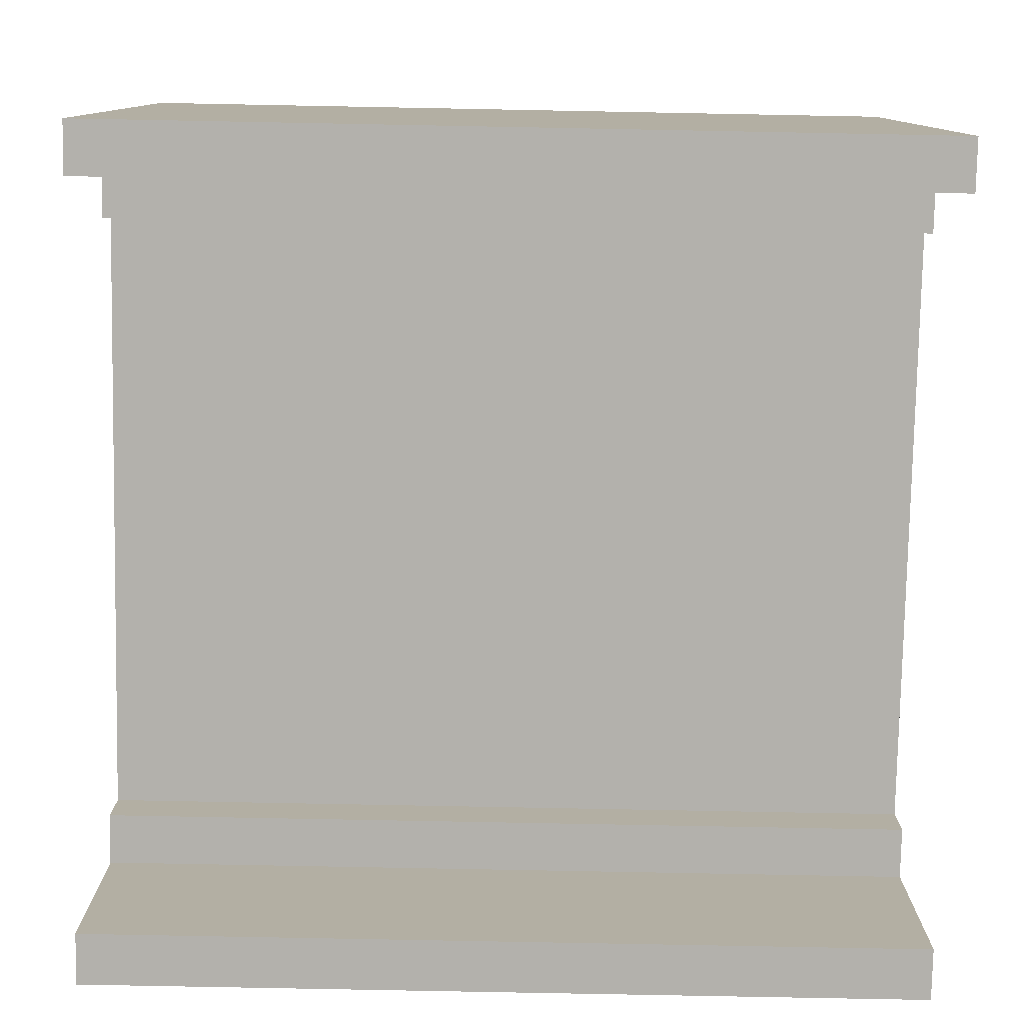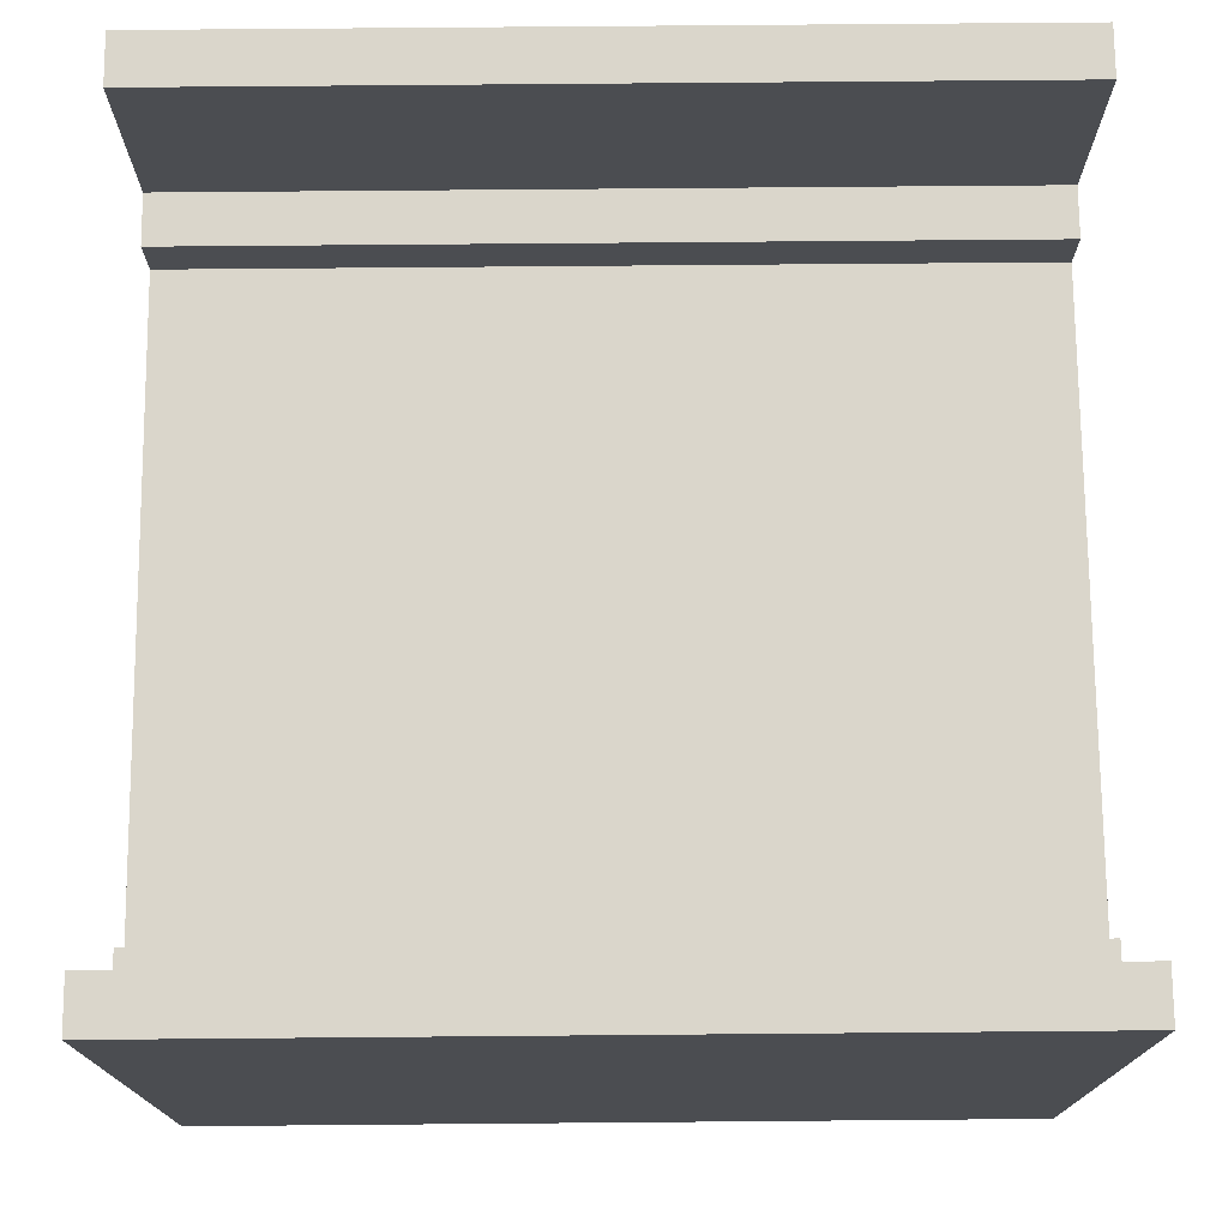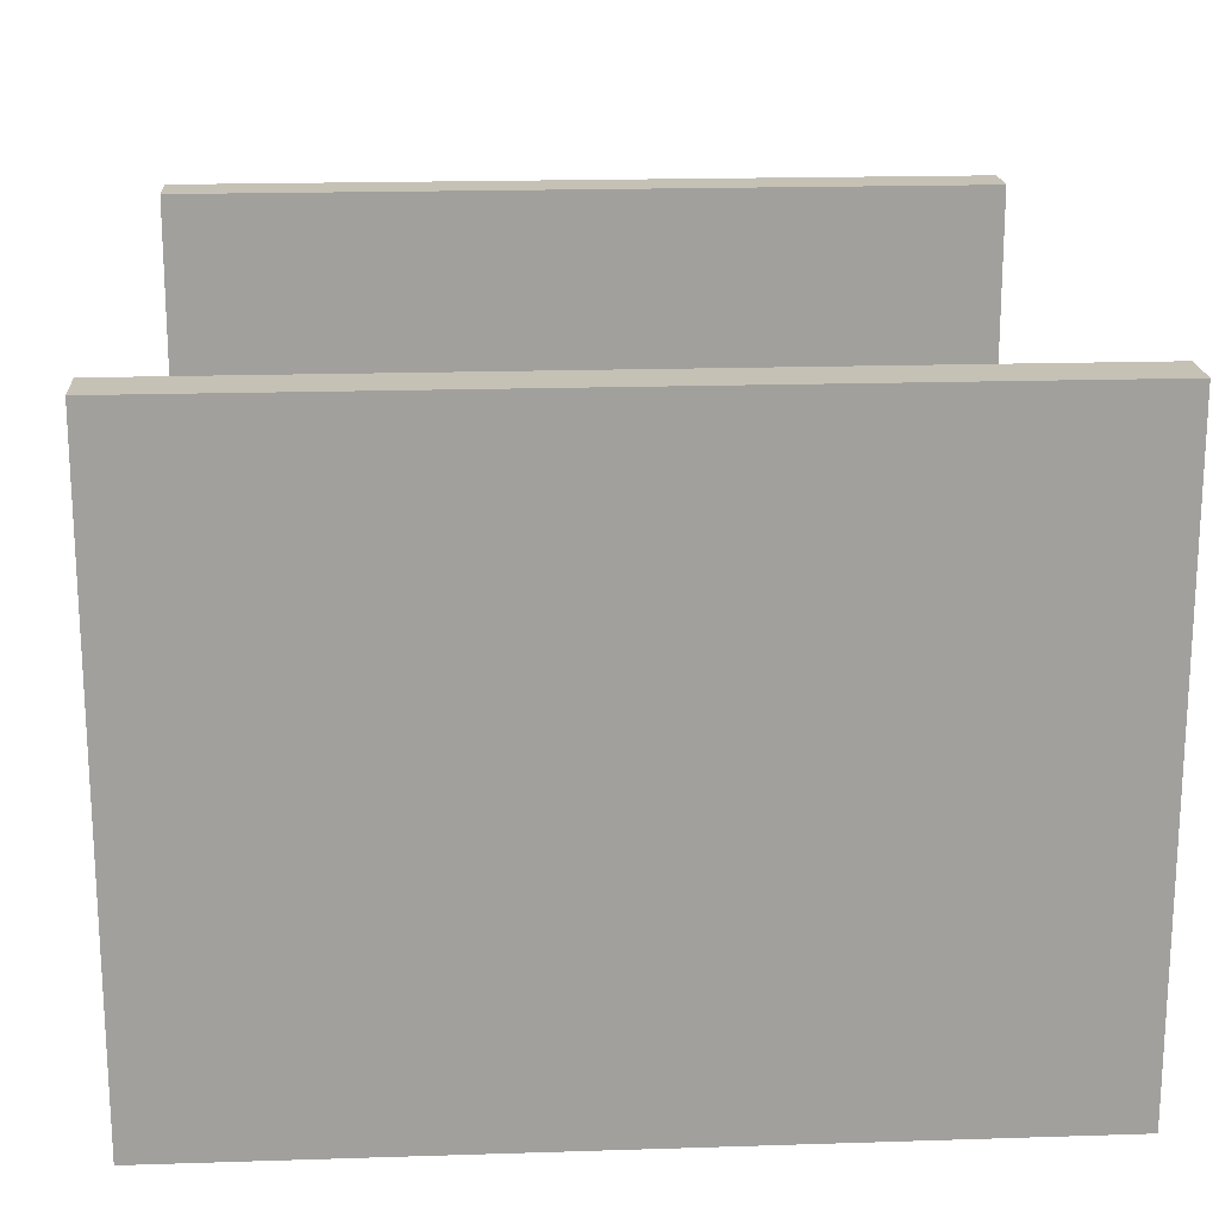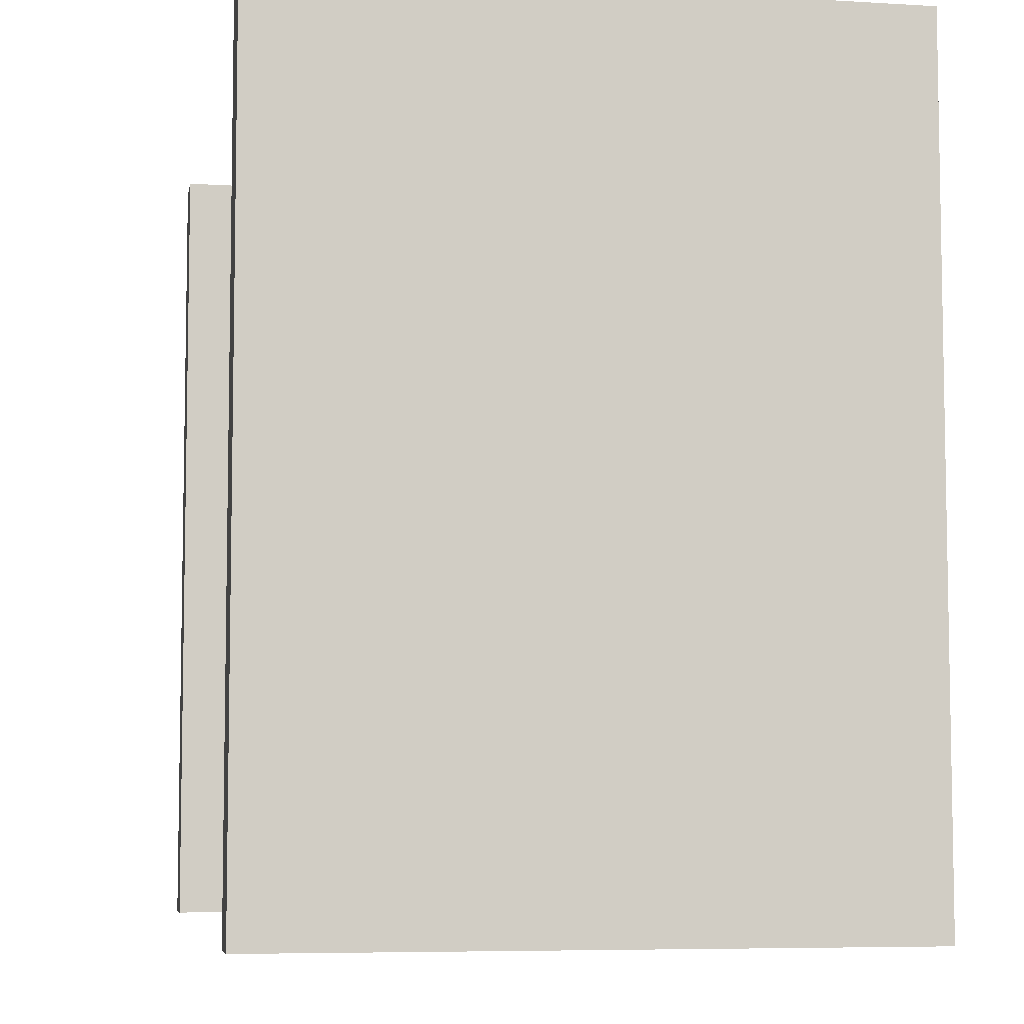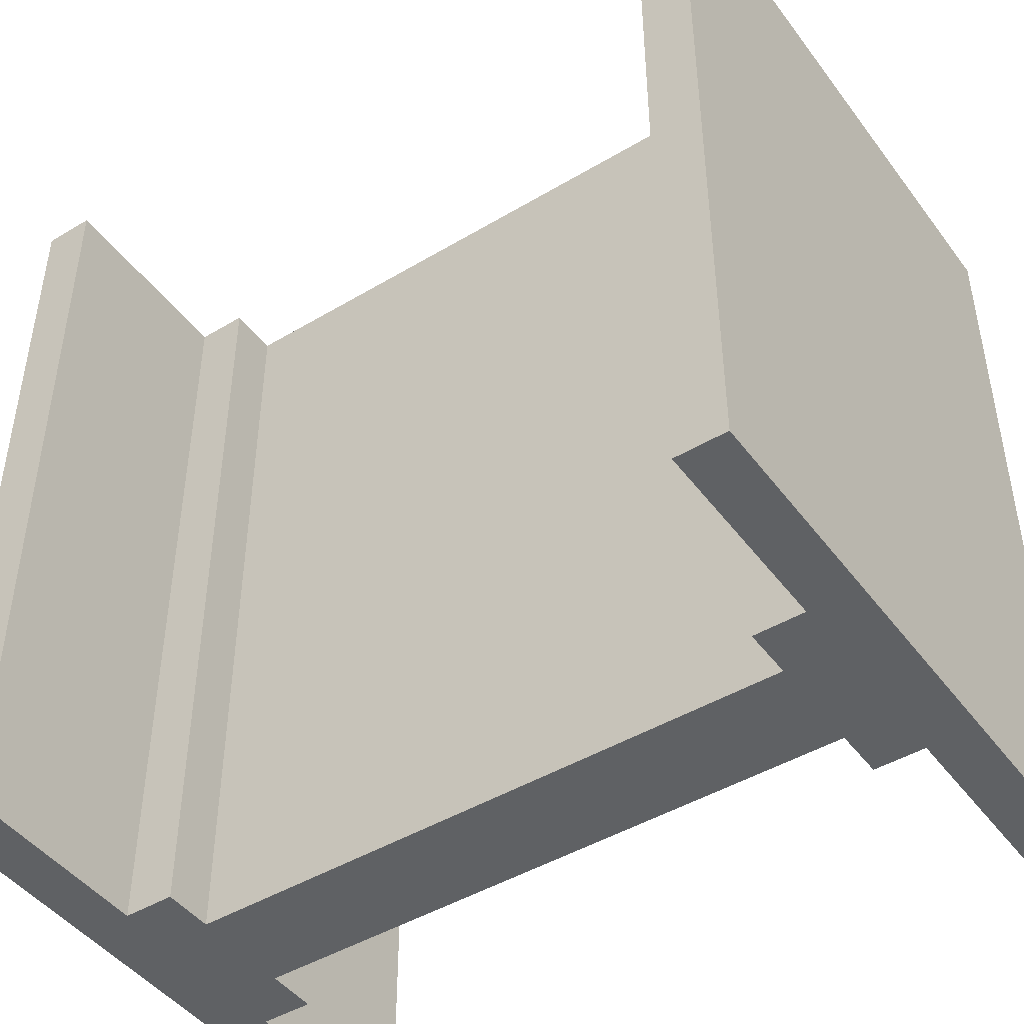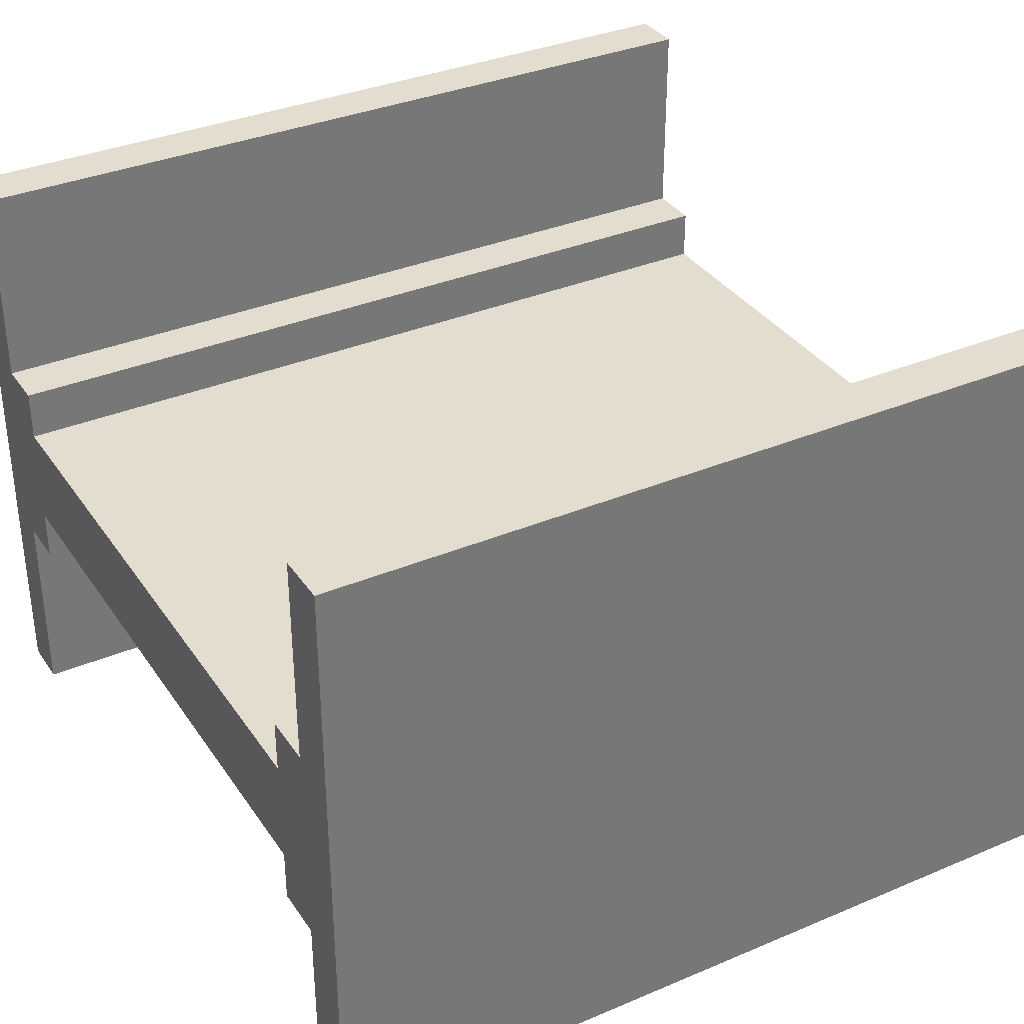
<metadata>
{"format":"obj","ext":"obj","renderer":"f3d","projection":"perspective","resolution":1024,"background":"white","views":[{"elev":-79.1,"azim":88.9,"up":"+Z"},{"elev":74.1,"azim":-90.5,"up":"+Z"},{"elev":18.8,"azim":86.5,"up":"+Z"},{"elev":-6.5,"azim":79.8,"up":"+Y"},{"elev":-45.7,"azim":34.5,"up":"+Y"},{"elev":34.8,"azim":-119.4,"up":"+Z"}]}
</metadata>
<code>
o
v -0.8 0 0.6
v -0.8 0 -0.6
v -0.8 1.6 0.6
v -0.8 1.6 -0.6
v 0.6 0 0.2
v 0.6 0 0.1
v 0.6 0 -0.1
v 0.6 0 -0.2
v 0.6 1.6 0.2
v 0.6 1.6 0.1
v 0.6 1.6 -0.1
v 0.6 1.6 -0.2
v 0.7 0 0.6
v 0.7 0 0.2
v 0.7 0 -0.2
v 0.7 0 -0.6
v 0.7 1.6 0.6
v 0.7 1.6 0.2
v 0.7 1.6 -0.2
v 0.7 1.6 -0.6
v -0.7 0 0.6
v -0.7 0 0.2
v -0.7 0 -0.2
v -0.7 0 -0.6
v -0.7 1.6 0.6
v -0.7 1.6 0.2
v -0.7 1.6 -0.2
v -0.7 1.6 -0.6
v -0.6 0 0.2
v -0.6 0 0.1
v -0.6 0 -0.1
v -0.6 0 -0.2
v -0.6 1.6 0.2
v -0.6 1.6 0.1
v -0.6 1.6 -0.1
v -0.6 1.6 -0.2
v 0.8 0 0.6
v 0.8 0 -0.6
v 0.8 1.6 0.6
v 0.8 1.6 -0.6
v -0.8 0 0.6
v -0.8 1.6 0.6
v -0.7 0 0.6
v -0.7 1.6 0.6
v 0.7 0 0.6
v 0.7 1.6 0.6
v 0.8 0 0.6
v 0.8 1.6 0.6
v -0.7 0 0.2
v -0.7 1.6 0.2
v -0.6 0 0.2
v -0.6 1.6 0.2
v 0.6 0 0.2
v 0.6 1.6 0.2
v 0.7 0 0.2
v 0.7 1.6 0.2
v -0.6 0 0.1
v -0.6 1.6 0.1
v 0.6 0 0.1
v 0.6 1.6 0.1
v -0.6 0 -0.1
v -0.6 1.6 -0.1
v 0.6 0 -0.1
v 0.6 1.6 -0.1
v -0.7 0 -0.2
v -0.7 1.6 -0.2
v -0.6 0 -0.2
v -0.6 1.6 -0.2
v 0.6 0 -0.2
v 0.6 1.6 -0.2
v 0.7 0 -0.2
v 0.7 1.6 -0.2
v -0.8 0 -0.6
v -0.8 1.6 -0.6
v -0.7 0 -0.6
v -0.7 1.6 -0.6
v 0.7 0 -0.6
v 0.7 1.6 -0.6
v 0.8 0 -0.6
v 0.8 1.6 -0.6
v -0.8 0 0.6
v -0.7 0 0.6
v 0.7 0 0.6
v 0.8 0 0.6
v -0.7 0 0.2
v -0.6 0 0.2
v 0.6 0 0.2
v 0.7 0 0.2
v -0.6 0 0.1
v 0.6 0 0.1
v -0.6 0 -0.1
v 0.6 0 -0.1
v -0.7 0 -0.2
v -0.6 0 -0.2
v 0.6 0 -0.2
v 0.7 0 -0.2
v -0.8 0 -0.6
v -0.7 0 -0.6
v 0.7 0 -0.6
v 0.8 0 -0.6
v -0.8 1.6 0.6
v -0.7 1.6 0.6
v 0.7 1.6 0.6
v 0.8 1.6 0.6
v -0.7 1.6 0.2
v -0.6 1.6 0.2
v 0.6 1.6 0.2
v 0.7 1.6 0.2
v -0.6 1.6 0.1
v 0.6 1.6 0.1
v -0.6 1.6 -0.1
v 0.6 1.6 -0.1
v -0.7 1.6 -0.2
v -0.6 1.6 -0.2
v 0.6 1.6 -0.2
v 0.7 1.6 -0.2
v -0.8 1.6 -0.6
v -0.7 1.6 -0.6
v 0.7 1.6 -0.6
v 0.8 1.6 -0.6
f 3 2 1
f 4 2 3
f 9 6 5
f 10 6 9
f 11 8 7
f 12 8 11
f 17 14 13
f 18 14 17
f 19 16 15
f 20 16 19
f 21 22 25
f 25 22 26
f 23 24 27
f 27 24 28
f 29 30 33
f 33 30 34
f 31 32 35
f 35 32 36
f 37 38 39
f 39 38 40
f 43 42 41
f 44 42 43
f 47 46 45
f 48 46 47
f 51 50 49
f 52 50 51
f 55 54 53
f 56 54 55
f 59 58 57
f 60 58 59
f 61 62 63
f 63 62 64
f 65 66 67
f 67 66 68
f 69 70 71
f 71 70 72
f 73 74 75
f 75 74 76
f 77 78 79
f 79 78 80
f 85 82 81
f 88 84 83
f 89 86 85
f 90 88 87
f 91 89 85
f 91 90 89
f 92 88 90
f 92 90 91
f 93 91 85
f 93 85 81
f 94 91 93
f 95 88 92
f 96 84 88
f 96 88 95
f 97 93 81
f 98 93 97
f 99 84 96
f 100 84 99
f 101 102 105
f 103 104 108
f 105 106 109
f 107 108 110
f 105 109 111
f 109 110 111
f 110 108 112
f 111 110 112
f 105 111 113
f 101 105 113
f 113 111 114
f 112 108 115
f 108 104 116
f 115 108 116
f 101 113 117
f 117 113 118
f 116 104 119
f 119 104 120

</code>
